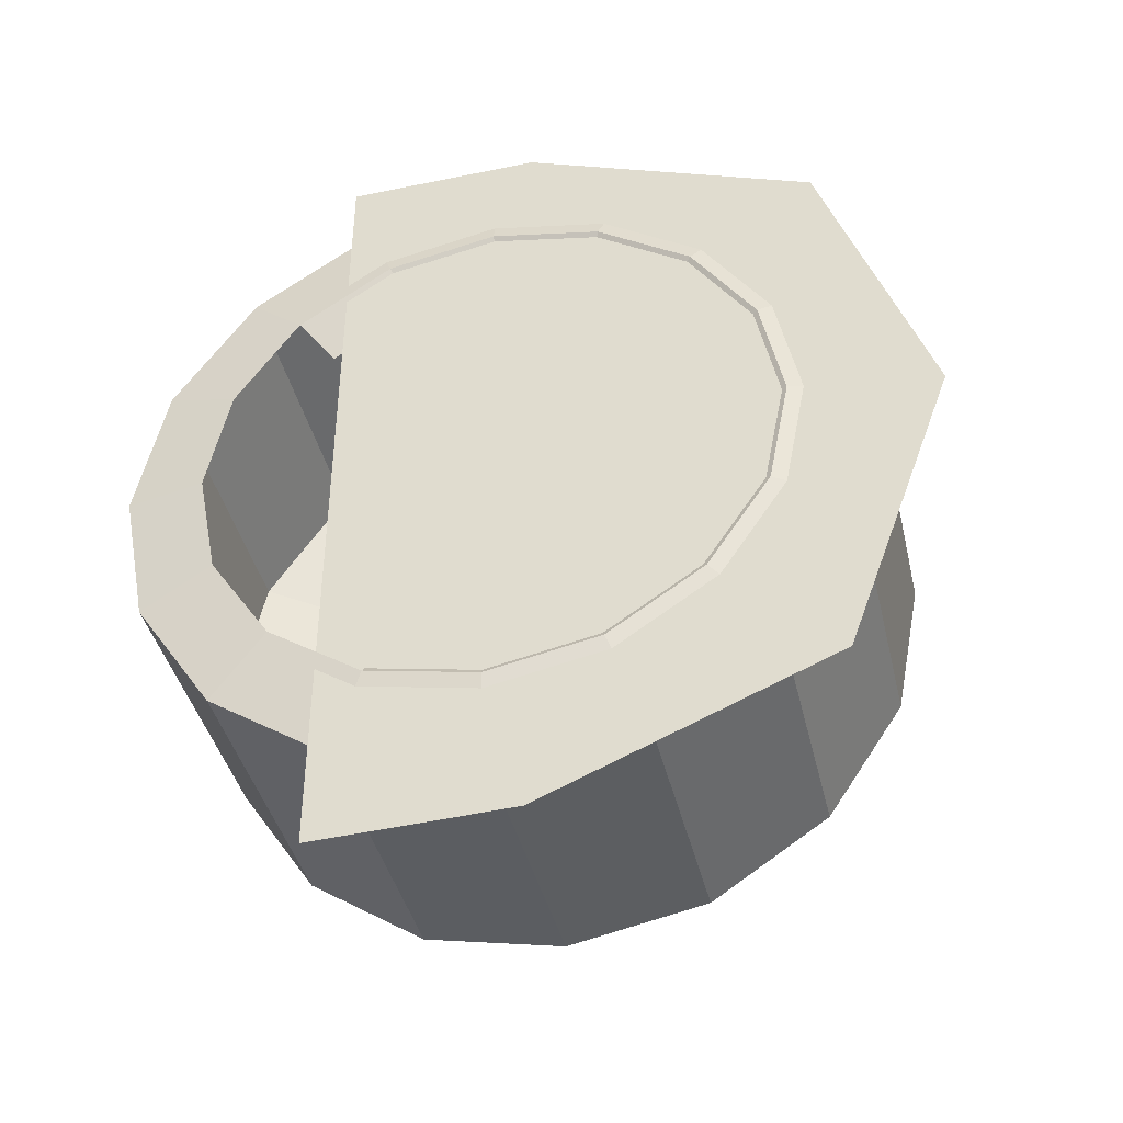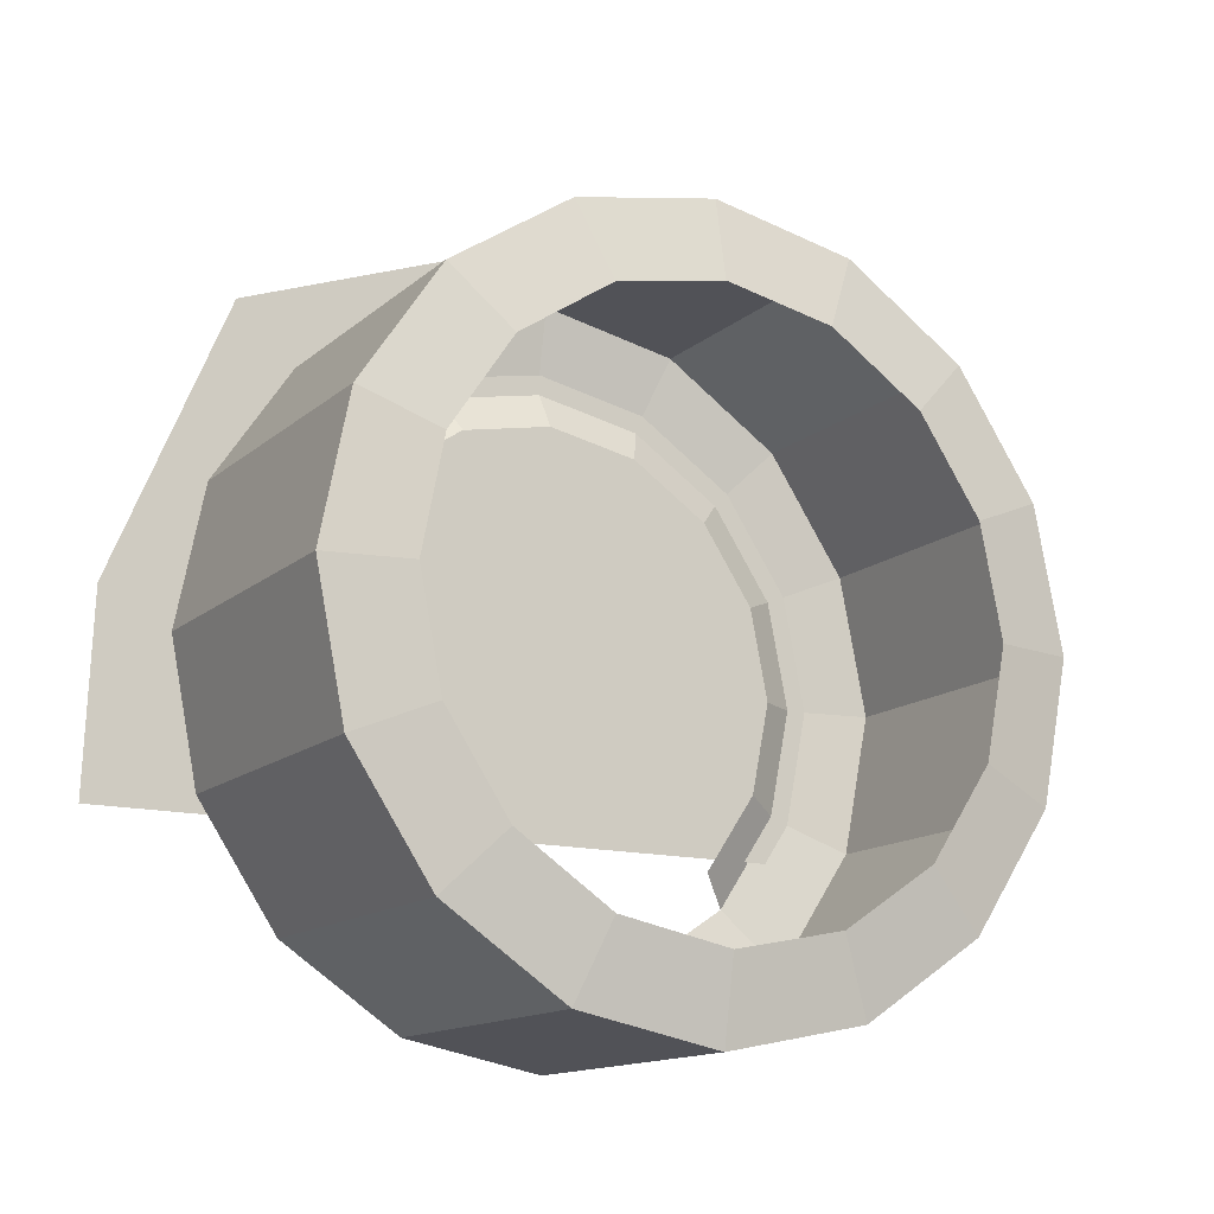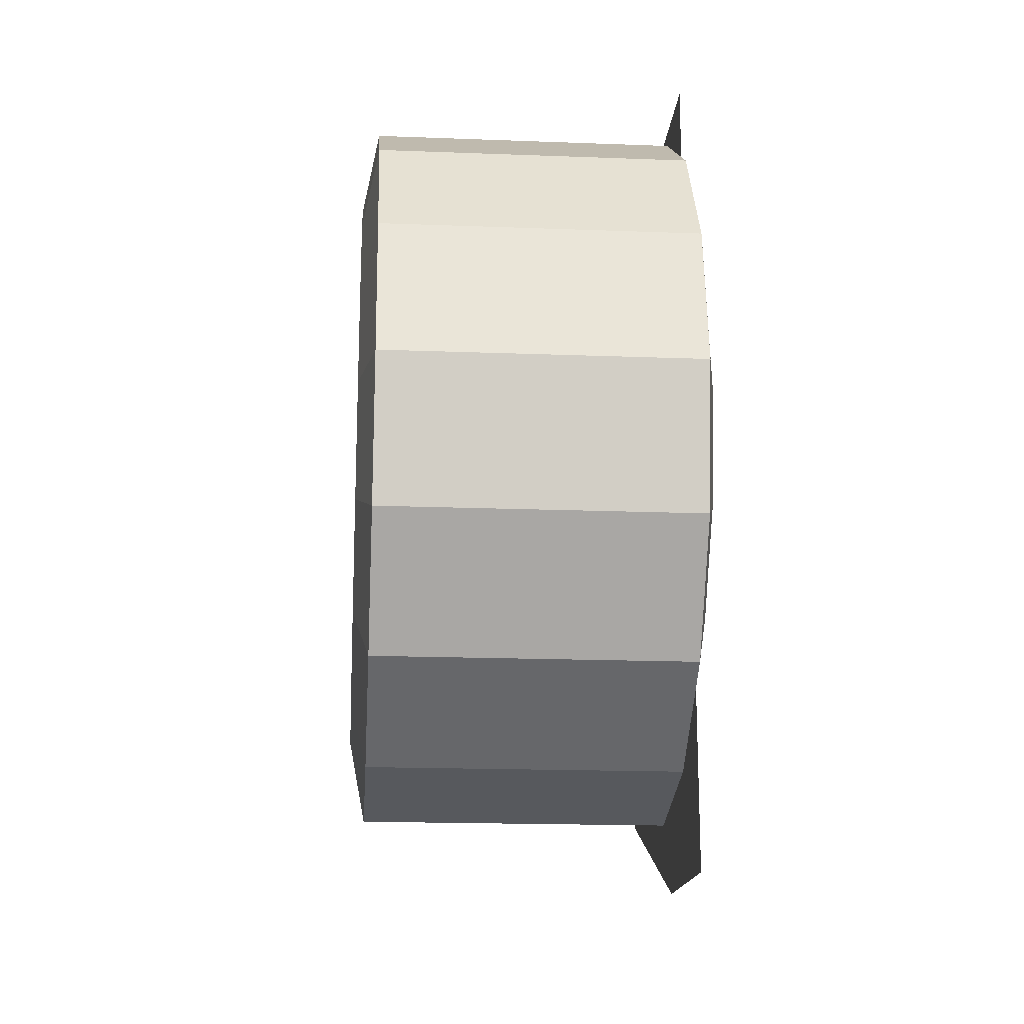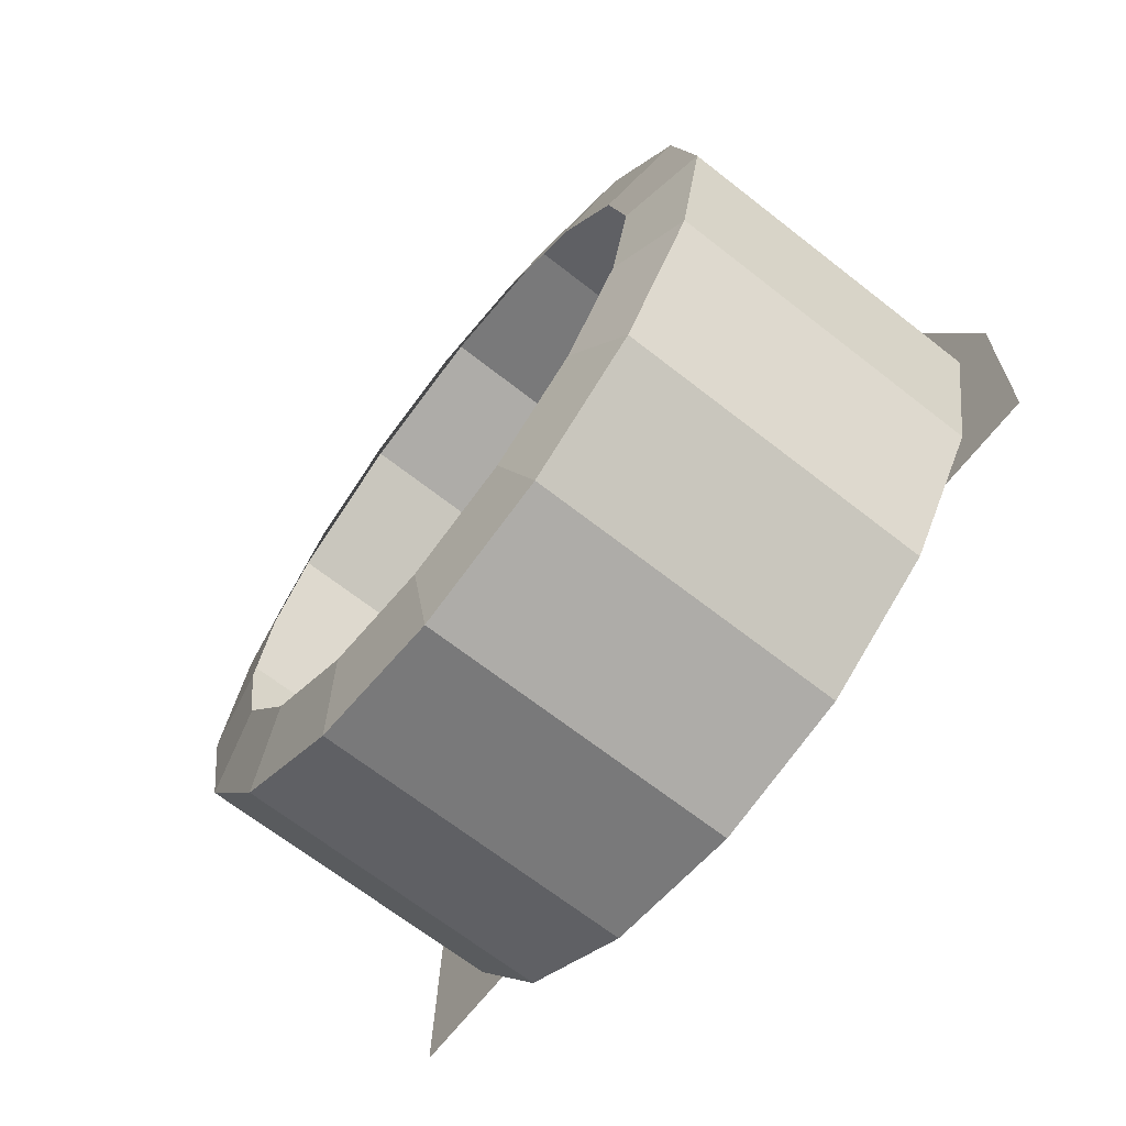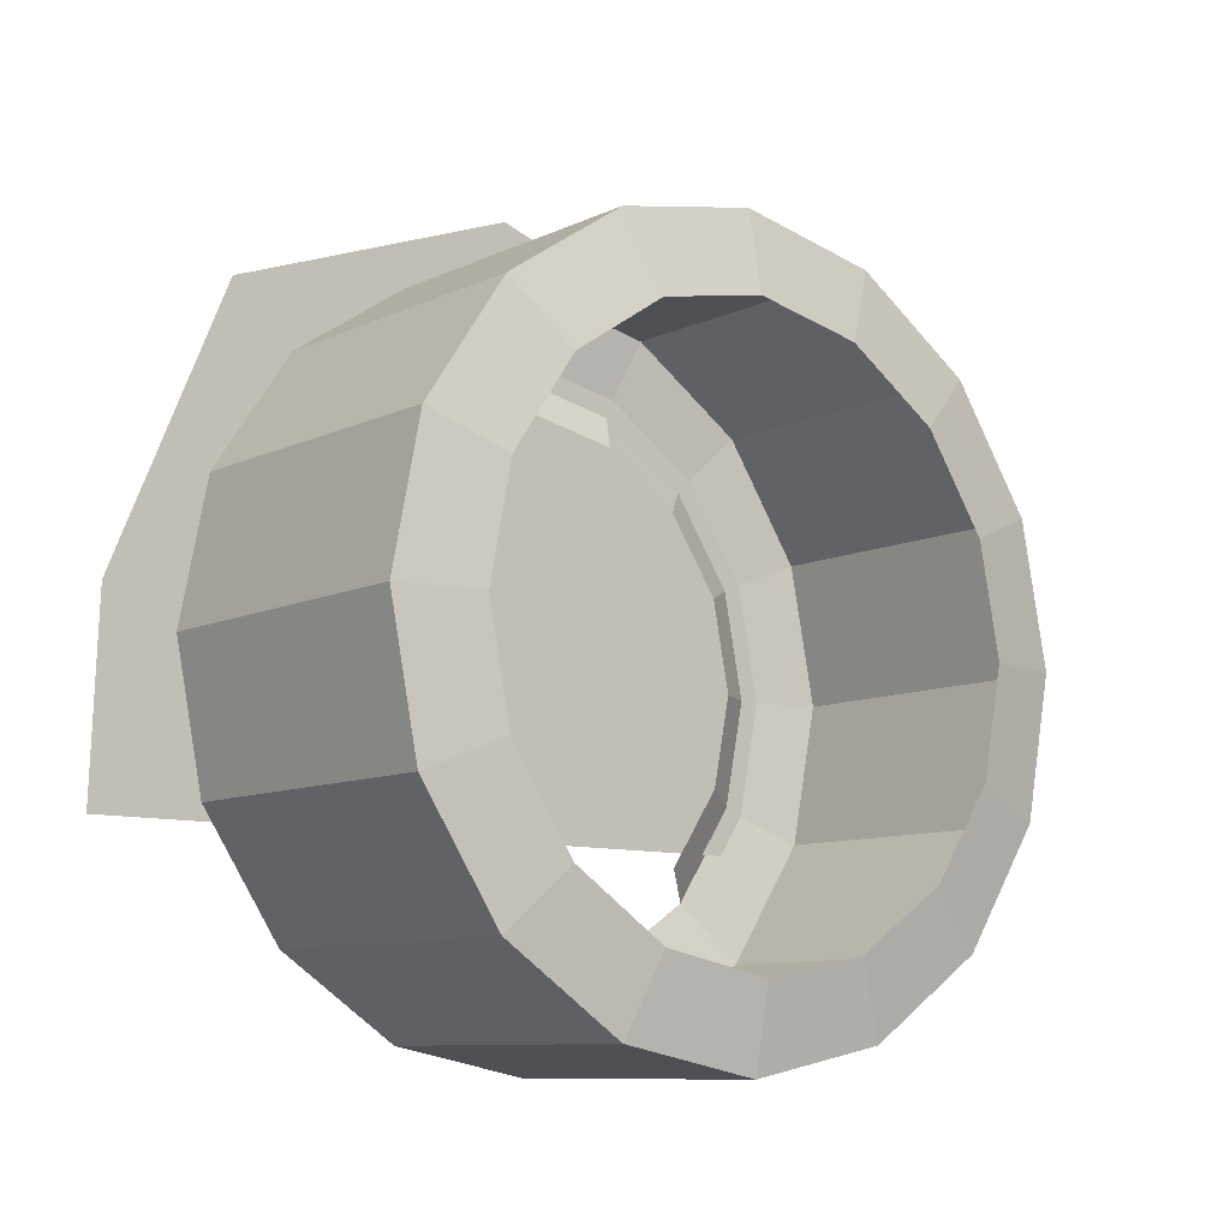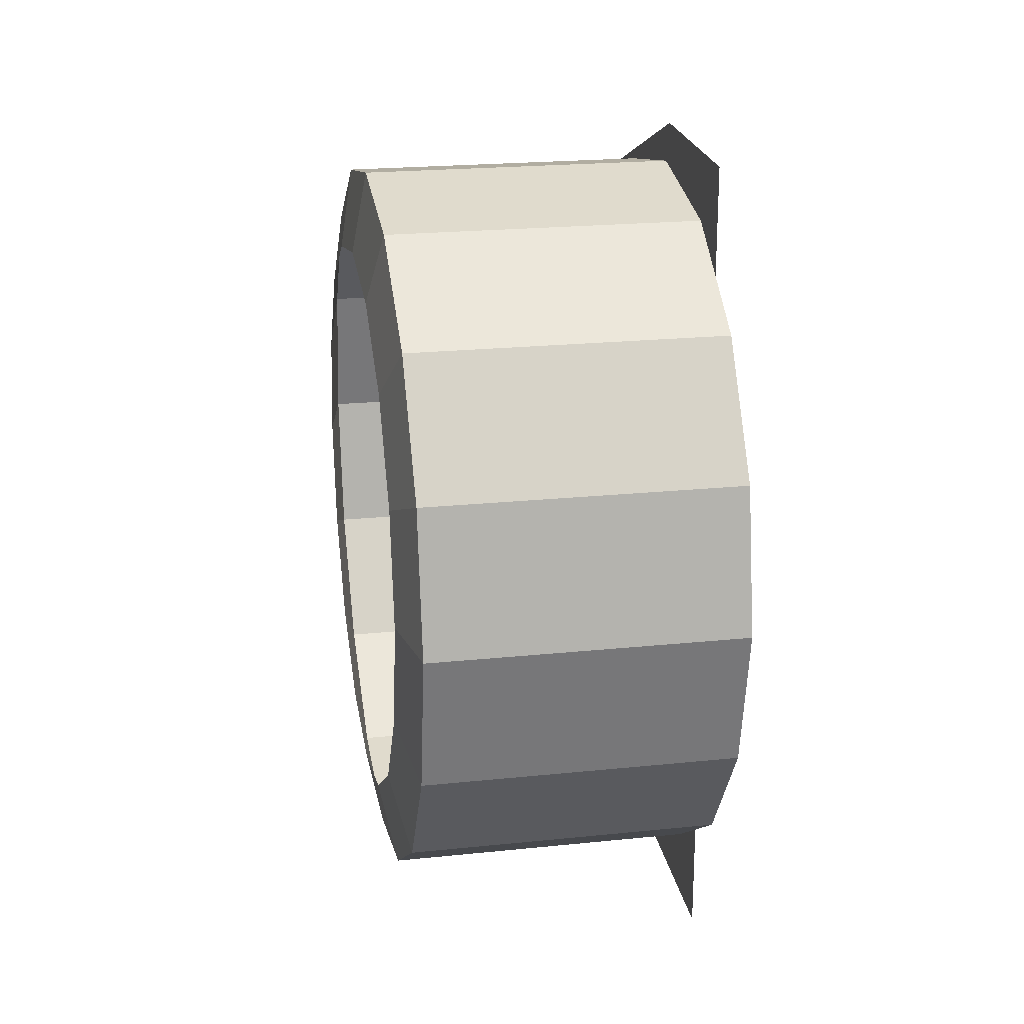
<metadata>
{"format":"obj","ext":"obj","renderer":"f3d","projection":"perspective","resolution":1024,"background":"white","views":[{"elev":-41.2,"azim":103.2,"up":"+Z"},{"elev":-14.1,"azim":-119.9,"up":"+Y"},{"elev":-18.3,"azim":-4.2,"up":"+Z"},{"elev":-67.7,"azim":-38.1,"up":"+Y"},{"elev":-9.6,"azim":-129.8,"up":"+Y"},{"elev":21.8,"azim":-10.3,"up":"+Z"}]}
</metadata>
<code>
o leftTire_Cube.005
v 0.1879 0.2174 0.006966
v 0.2122 0.2586 0.006966
v 0.2122 0.2378 0.1114
v 0.2122 0.2378 -0.09751
v 0.1879 0.1495 -0.157
v 0.2122 0.1787 -0.1861
v 0.1879 -0.1031 -0.2072
v 0.2122 -0.1189 -0.2453
v 0.2122 -0.01438 -0.266
v 0.1879 0.07433 -0.2072
v 0.2122 0.09009 -0.2453
v 0.1879 -0.01438 -0.2248
v 0.1879 0.1998 0.09568
v 0.2122 0.1787 0.2
v 0.1879 0.1495 0.1709
v 0.2122 0.09009 0.2592
v 0.2122 -0.01438 0.28
v 0.1879 -0.01438 0.2388
v 0.2122 -0.1189 0.2592
v 0.1879 -0.1031 0.2211
v 0.2122 -0.2074 0.2
v 0.1879 0.1998 -0.08174
v 0.1879 0.07433 0.2211
v 0.1879 -0.1783 0.1709
v -0.0961 -0.262 0.2545
v -0.0961 -0.3379 0.141
v 0.1974 -0.3379 0.141
v -0.0961 0.3091 -0.127
v -0.0961 0.3357 0.006966
v 0.1974 0.3357 0.006966
v -0.0961 -0.3645 0.006966
v 0.1974 -0.3645 0.006966
v -0.0961 0.3091 0.141
v 0.1974 0.3091 0.141
v -0.0961 -0.3379 -0.127
v 0.1974 -0.3379 -0.127
v -0.0961 0.2332 0.2545
v 0.1974 0.2332 0.2545
v -0.0961 -0.262 -0.2406
v 0.1974 -0.262 -0.2406
v -0.0961 0.1196 0.3304
v 0.1974 0.1196 0.3304
v -0.0961 -0.1484 -0.3165
v 0.1974 -0.1484 -0.3165
v -0.0961 -0.01438 0.3571
v 0.1974 -0.01438 0.3571
v -0.0961 -0.01438 -0.3432
v -0.0961 0.1196 -0.3165
v 0.1974 0.1196 -0.3165
v 0.1974 -0.01438 -0.3432
v -0.0961 -0.1484 0.3304
v 0.1974 -0.1484 0.3304
v -0.0961 0.2332 -0.2406
v 0.1974 0.2332 -0.2406
v 0.1974 -0.262 0.2545
v 0.1974 0.3091 -0.127
v -0.1109 -0.1189 0.2592
v -0.1109 -0.2074 0.2
v -0.1109 -0.2874 0.006966
v 0.2122 -0.1189 0.2592
v 0.2122 -0.2074 0.2
v -0.1109 -0.2074 -0.1861
v -0.1109 -0.01438 -0.266
v 0.2122 -0.2874 0.006966
v -0.1109 -0.1189 -0.2453
v -0.1109 0.1787 -0.1861
v -0.1109 0.2378 -0.09751
v 0.2122 -0.2074 -0.1861
v -0.1109 0.2586 0.006966
v -0.1109 0.2378 0.1114
v -0.1109 0.1787 0.2
v -0.1109 -0.01438 0.28
v 0.2094 -0.1622 0.3831
v 0.2094 0.02224 0.3863
v 0.2094 0.02224 -0.009366
v 0.2094 -0.1622 -0.009366
v 0.2094 0.02253 -0.4045
v 0.2094 0.3965 -0.009366
v 0.2094 0.2917 -0.2924
v 0.2094 0.2984 0.2787
v 0.1974 0.2332 0.2545
v 0.1974 0.1196 0.3304
v 0.1974 -0.01438 0.3571
v 0.1974 -0.1484 0.3304
v 0.1974 -0.01438 -0.3432
v 0.1974 0.1196 -0.3165
v 0.1974 0.2332 -0.2406
v 0.1974 -0.1484 -0.3165
v 0.1974 0.3091 -0.127
v 0.1974 0.3357 0.006966
v 0.1974 0.3091 0.141
v -0.1109 -0.2666 0.1114
v -0.1109 -0.2666 -0.09751
v 0.2122 -0.2666 0.1114
v -0.1109 0.09009 -0.2453
v 0.2122 -0.2666 -0.09751
v 0.2122 -0.1189 -0.2453
v -0.1109 0.09009 0.2592
v 0.2094 -0.1622 -0.4113
f 1 2 3
f 4 2 1
f 5 6 4
f 7 8 9
f 10 11 6
f 12 9 11
f 13 3 14
f 15 14 16
f 16 17 18
f 18 17 19
f 20 19 21
f 1 3 13
f 4 1 22
f 5 4 22
f 7 9 12
f 10 6 5
f 12 11 10
f 13 14 15
f 15 16 23
f 16 18 23
f 18 19 20
f 20 21 24
f 25 26 27
f 28 29 30
f 26 31 32
f 29 33 34
f 31 35 36
f 33 37 38
f 35 39 40
f 37 41 42
f 39 43 44
f 41 45 46
f 47 48 49
f 43 47 50
f 45 51 52
f 48 53 54
f 51 25 55
f 53 28 56
f 25 51 57
f 26 25 58
f 59 31 26
f 60 52 55
f 35 31 59
f 61 55 27
f 62 39 35
f 48 47 63
f 27 32 64
f 65 43 39
f 66 53 48
f 64 32 36
f 63 47 43
f 67 28 53
f 36 40 68
f 69 29 28
f 68 40 44
f 33 29 69
f 37 33 70
f 41 37 71
f 72 45 41
f 57 51 45
f 73 74 75
f 76 75 77
f 75 78 79
f 80 78 75
f 14 81 82
f 82 83 17
f 17 83 84
f 9 85 86
f 86 87 6
f 8 88 85
f 87 89 4
f 89 90 2
f 2 90 91
f 3 91 81
f 25 27 55
f 28 30 56
f 26 32 27
f 29 34 30
f 31 36 32
f 33 38 34
f 35 40 36
f 37 42 38
f 39 44 40
f 41 46 42
f 47 49 50
f 43 50 44
f 45 52 46
f 48 54 49
f 51 55 52
f 53 56 54
f 25 57 58
f 26 58 92
f 59 26 92
f 60 55 61
f 35 59 93
f 61 27 94
f 62 35 93
f 48 63 95
f 27 64 94
f 65 39 62
f 66 48 95
f 64 36 96
f 63 43 65
f 67 53 66
f 36 68 96
f 69 28 67
f 68 44 97
f 33 69 70
f 37 70 71
f 41 71 98
f 72 41 98
f 57 45 72
f 73 75 76
f 76 77 99
f 75 79 77
f 80 75 74
f 14 82 16
f 82 17 16
f 17 84 19
f 9 86 11
f 86 6 11
f 8 85 9
f 87 4 6
f 89 2 4
f 2 91 3
f 3 81 14

</code>
